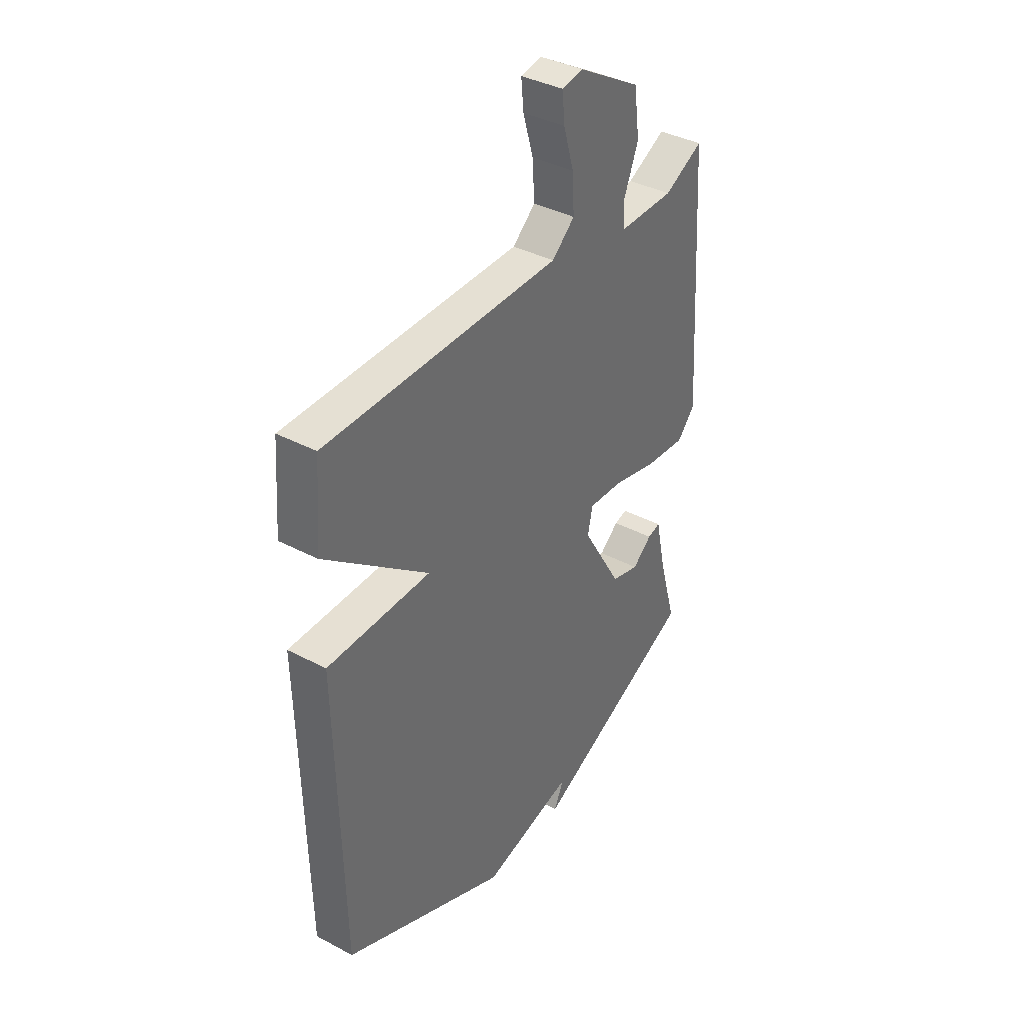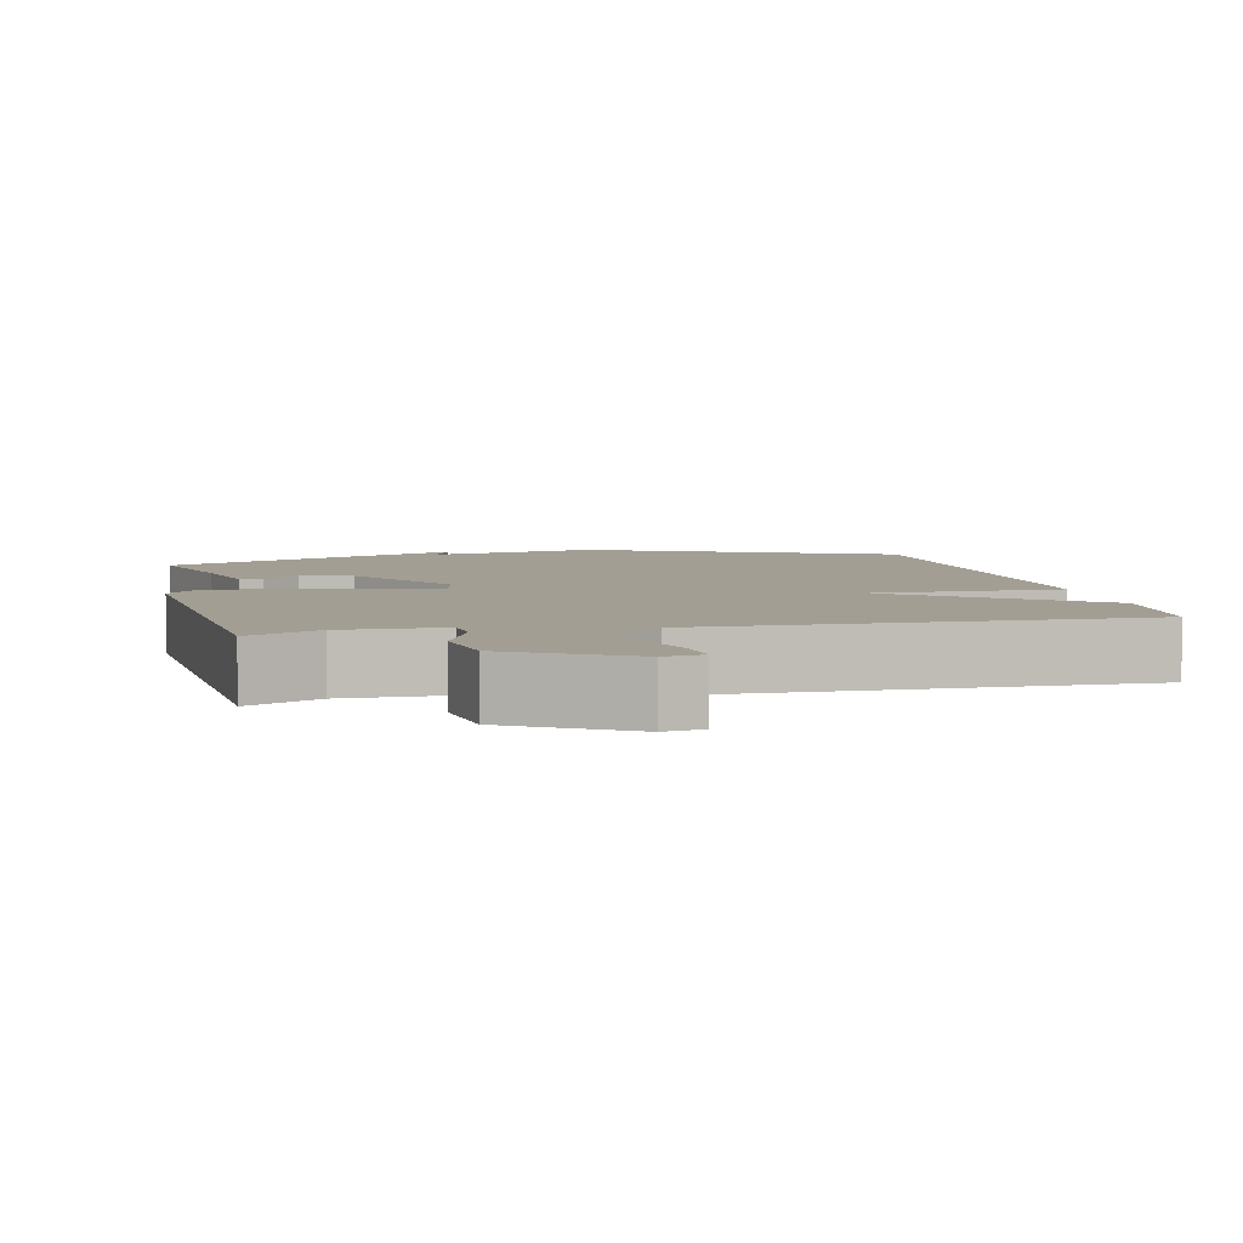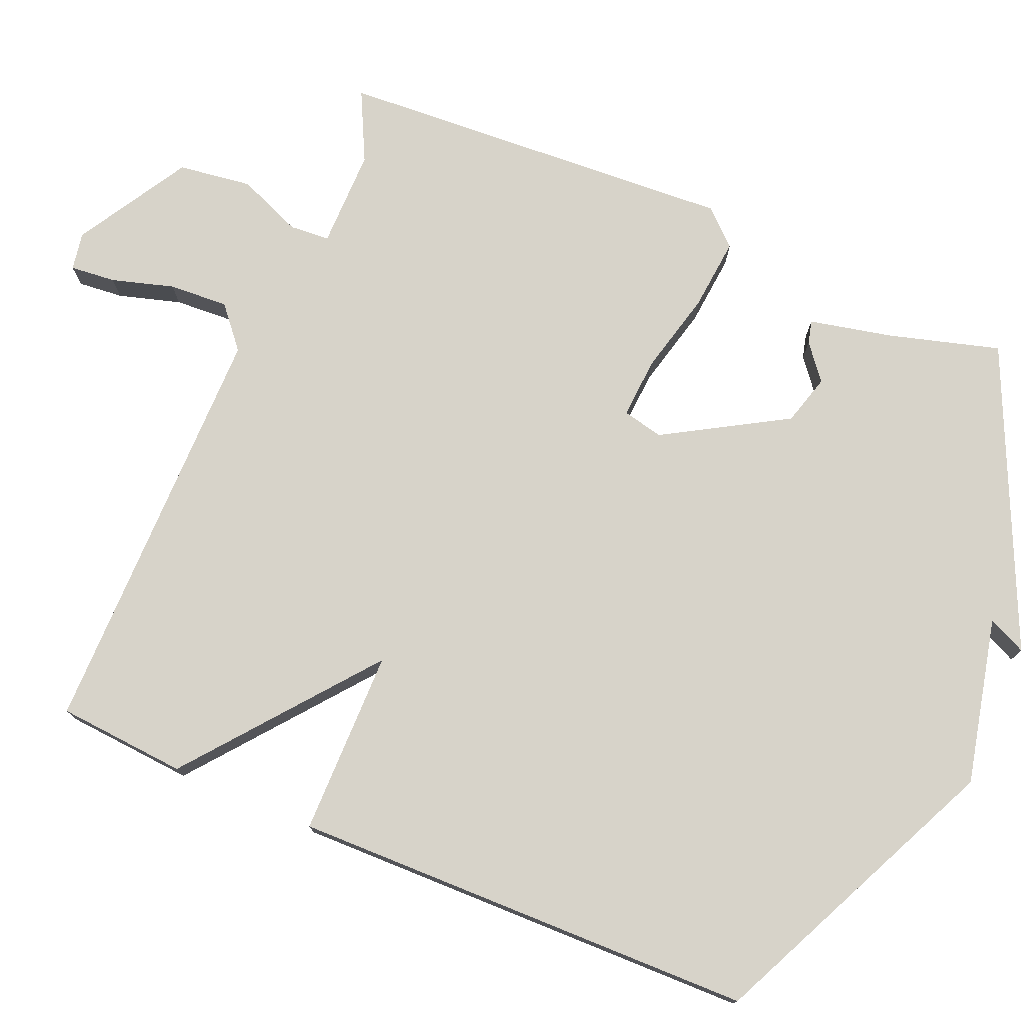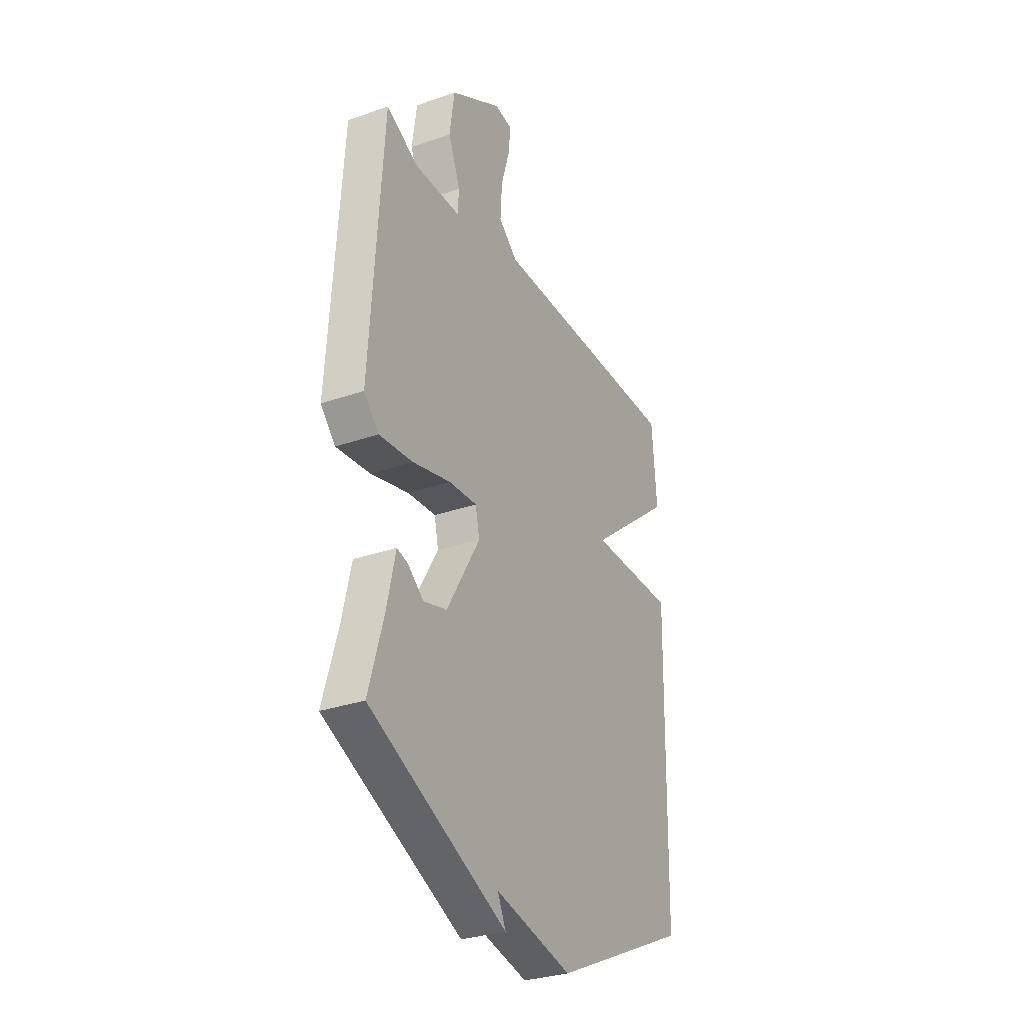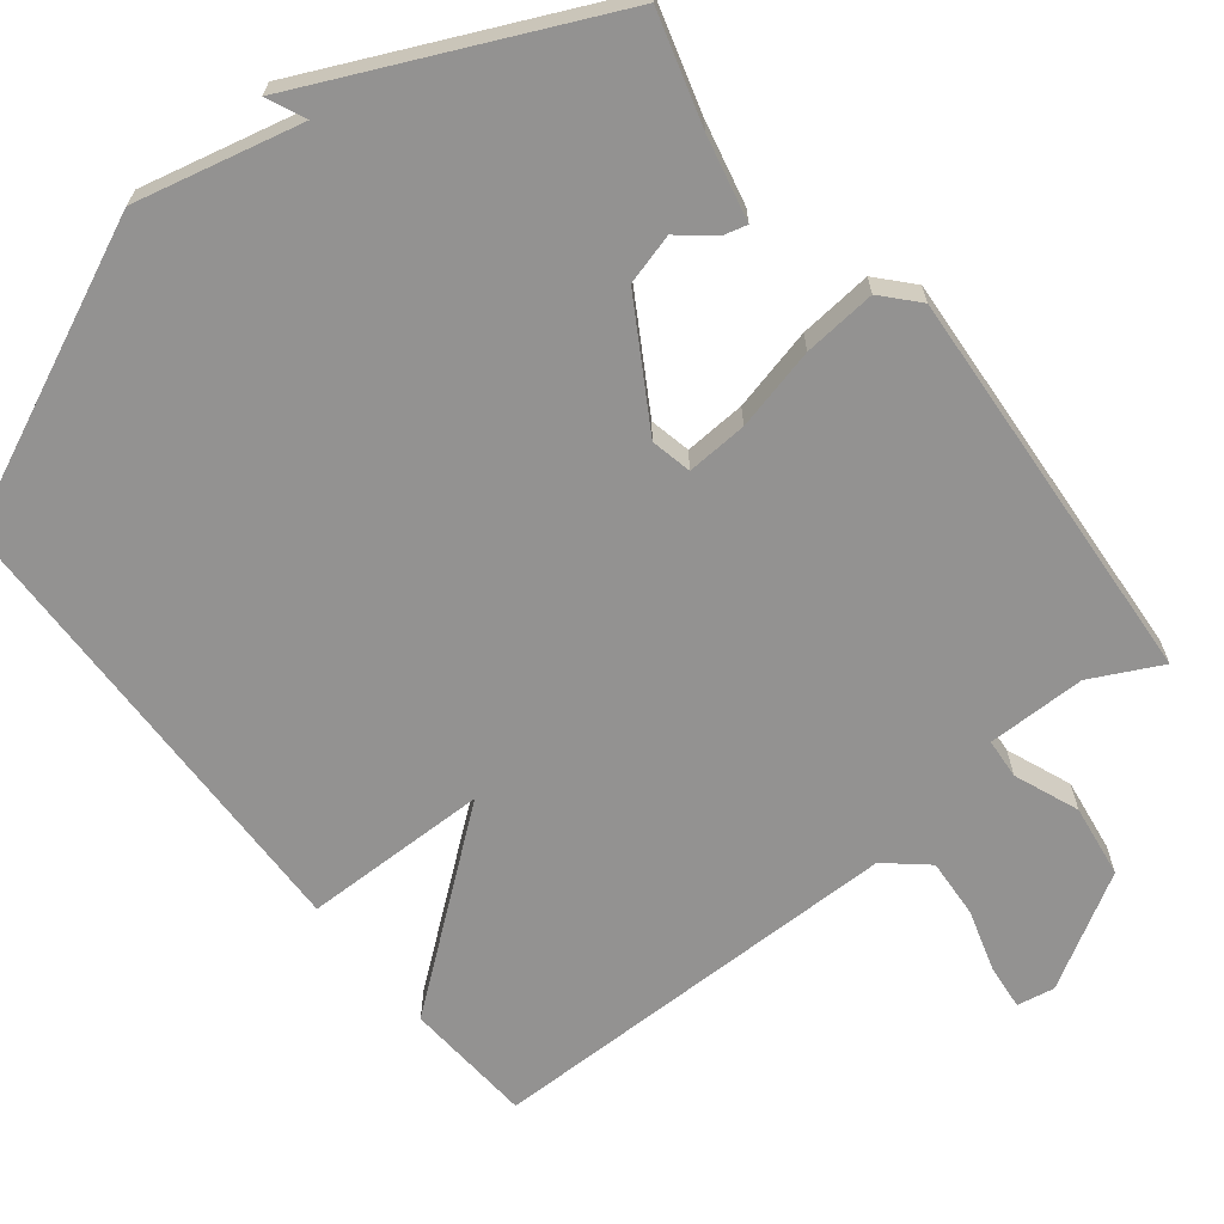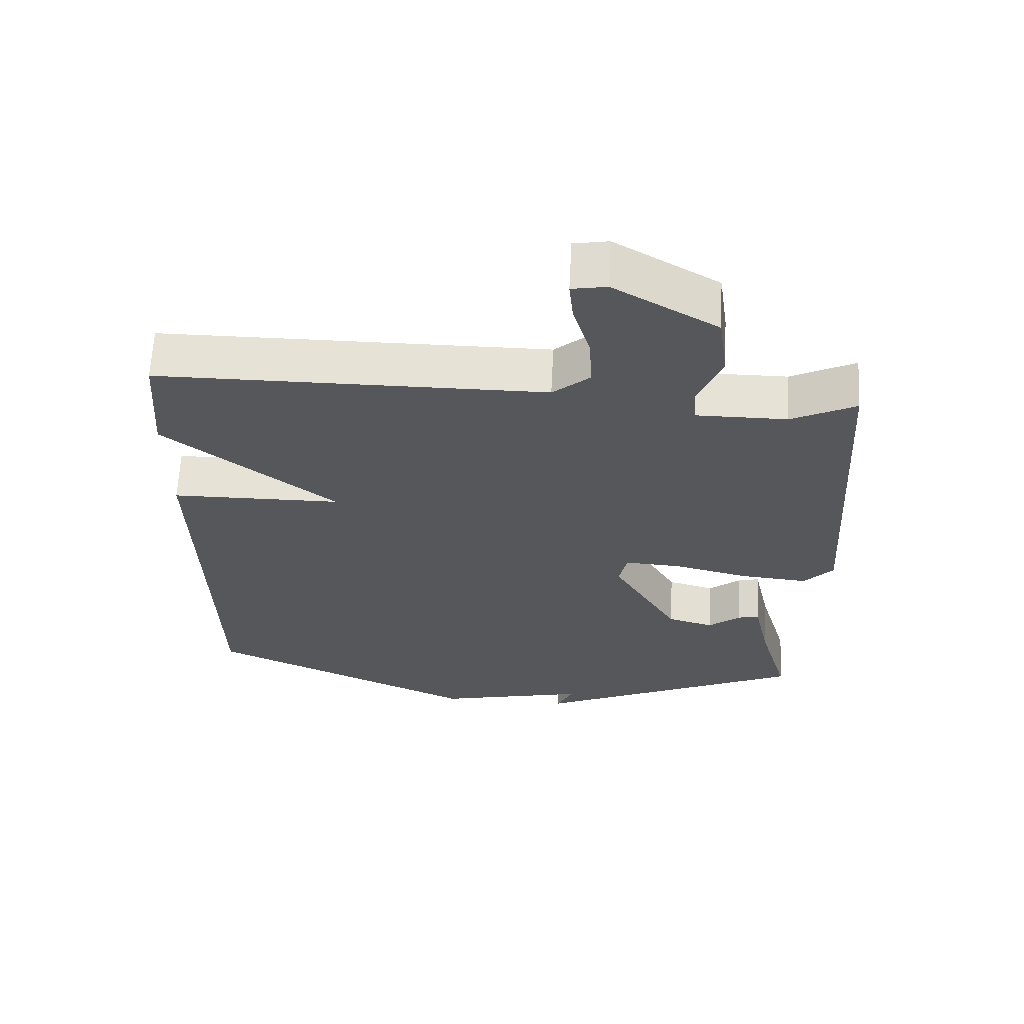
<metadata>
{"format":"obj","ext":"obj","renderer":"f3d","projection":"perspective","resolution":1024,"background":"white","views":[{"elev":38.2,"azim":123.8,"up":"+Z"},{"elev":5.2,"azim":-12.4,"up":"+Y"},{"elev":76.2,"azim":113.2,"up":"+Y"},{"elev":-30.5,"azim":-63.2,"up":"+Z"},{"elev":-66.5,"azim":-141.8,"up":"+Y"},{"elev":63.5,"azim":-177.2,"up":"+Z"}]}
</metadata>
<code>
v -0.5 0.07 -0.5
v -0.457 0.07 -0.351
v -0.432 0.07 -0.239
v -0.401 0.07 -0.247
v -0.354 0.07 -0.285
v -0.286 0.07 -0.266
v -0.189 0.07 -0.102
v -0.201 0.07 -0.047
v -0.283 0.07 -0.052
v -0.394 0.07 -0.079
v -0.492 0.07 -0.088
v -0.535 0.07 -0.041
v -0.5 0.07 0.5
v -0.406 0.07 0.453
v -0.273 0.07 0.453
v -0.269 0.07 0.507
v -0.304 0.07 0.594
v -0.29 0.07 0.693
v -0.138 0.07 0.782
v -0.087 0.07 0.773
v -0.093 0.07 0.712
v -0.118 0.07 0.628
v -0.123 0.07 0.548
v -0.068 0.07 0.501
v 0.5 0.07 0.5
v 0.513 0.07 0.326
v 0.263 0.07 0.128
v 0.513 0.07 0.126
v 0.5 0.07 -0.5
v 0.1 0.07 -0.684
v -0.124 0.07 -0.632
v -0.1 0.07 -0.684
v -0.5 0 -0.5
v -0.457 0 -0.351
v -0.432 0 -0.239
v -0.401 0 -0.247
v -0.354 0 -0.285
v -0.286 0 -0.266
v -0.189 0 -0.102
v -0.201 0 -0.047
v -0.283 0 -0.052
v -0.394 0 -0.079
v -0.492 0 -0.088
v -0.535 0 -0.041
v -0.5 0 0.5
v -0.406 0 0.453
v -0.273 0 0.453
v -0.269 0 0.507
v -0.304 0 0.594
v -0.29 0 0.693
v -0.138 0 0.782
v -0.087 0 0.773
v -0.093 0 0.712
v -0.118 0 0.628
v -0.123 0 0.548
v -0.068 0 0.501
v 0.5 0 0.5
v 0.513 0 0.326
v 0.263 0 0.128
v 0.513 0 0.126
v 0.5 0 -0.5
v 0.1 0 -0.684
v -0.124 0 -0.632
v -0.1 0 -0.684
f 31 32 1 2
f 29 30 31
f 28 29 31
f 27 28 31
f 24 25 26 27
f 23 24 27 31
f 20 21 22
f 19 20 22
f 18 19 22
f 17 18 22
f 16 17 22
f 15 16 22 23
f 12 13 14
f 11 12 14
f 10 11 14
f 9 10 14
f 8 9 14 15
f 7 8 15 23
f 3 4 5
f 2 3 5
f 31 2 5
f 31 5 6
f 7 23 31
f 6 7 31
f 34 33 64 63
f 63 62 61
f 63 61 60
f 63 60 59
f 59 58 57 56
f 63 59 56 55
f 54 53 52
f 54 52 51
f 54 51 50
f 54 50 49
f 54 49 48
f 55 54 48 47
f 46 45 44
f 46 44 43
f 46 43 42
f 46 42 41
f 47 46 41 40
f 55 47 40 39
f 37 36 35
f 37 35 34
f 37 34 63
f 38 37 63
f 63 55 39
f 63 39 38
f 1 33 34 2
f 2 34 35 3
f 3 35 36 4
f 4 36 37 5
f 5 37 38 6
f 6 38 39 7
f 7 39 40 8
f 8 40 41 9
f 9 41 42 10
f 10 42 43 11
f 11 43 44 12
f 12 44 45 13
f 13 45 46 14
f 14 46 47 15
f 15 47 48 16
f 16 48 49 17
f 17 49 50 18
f 18 50 51 19
f 19 51 52 20
f 20 52 53 21
f 21 53 54 22
f 22 54 55 23
f 23 55 56 24
f 24 56 57 25
f 25 57 58 26
f 26 58 59 27
f 27 59 60 28
f 28 60 61 29
f 29 61 62 30
f 30 62 63 31
f 31 63 64 32
f 32 64 33 1

</code>
